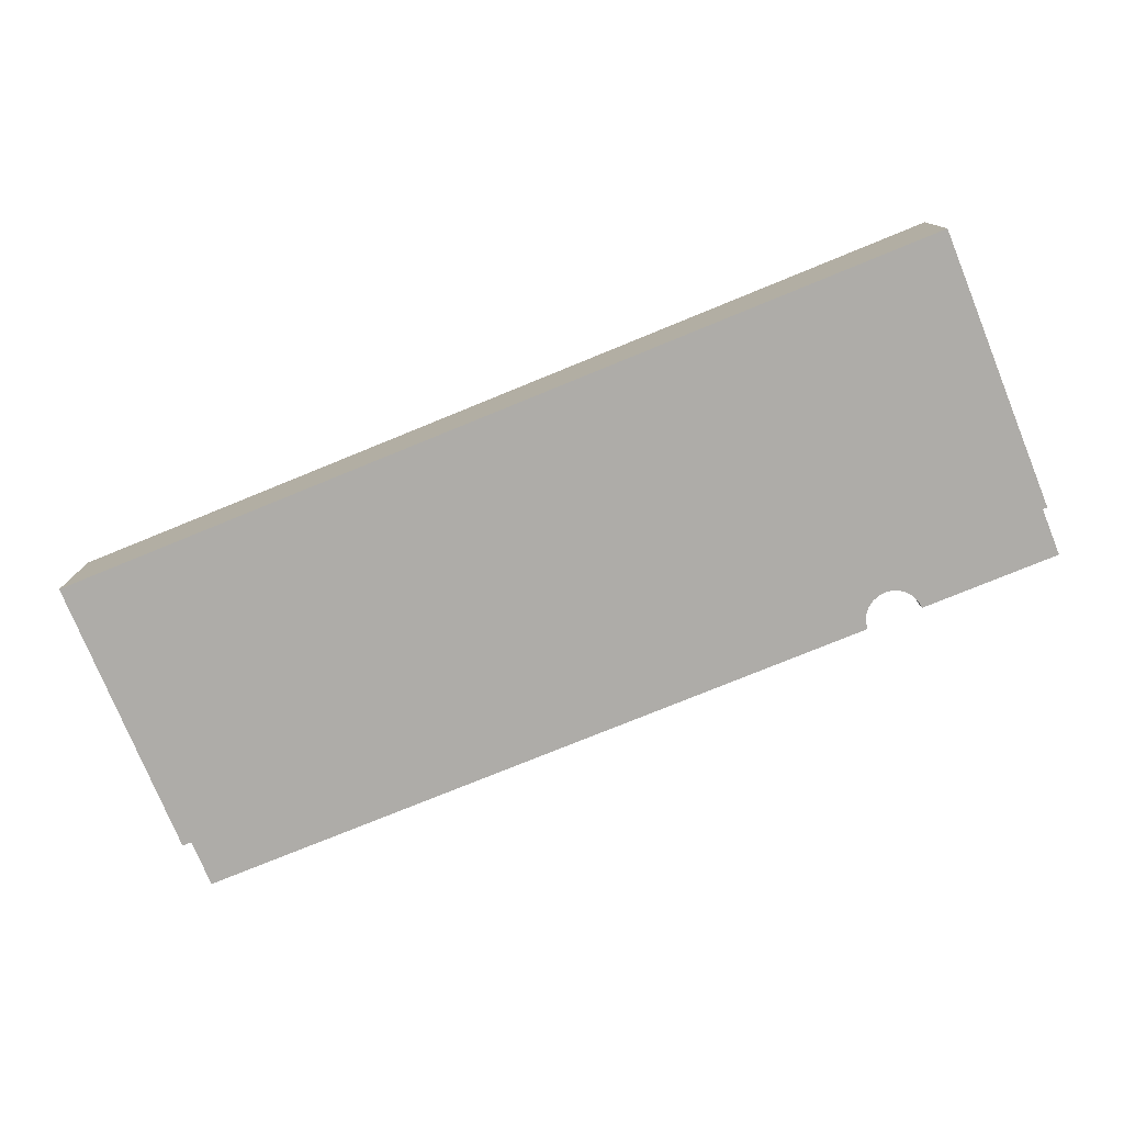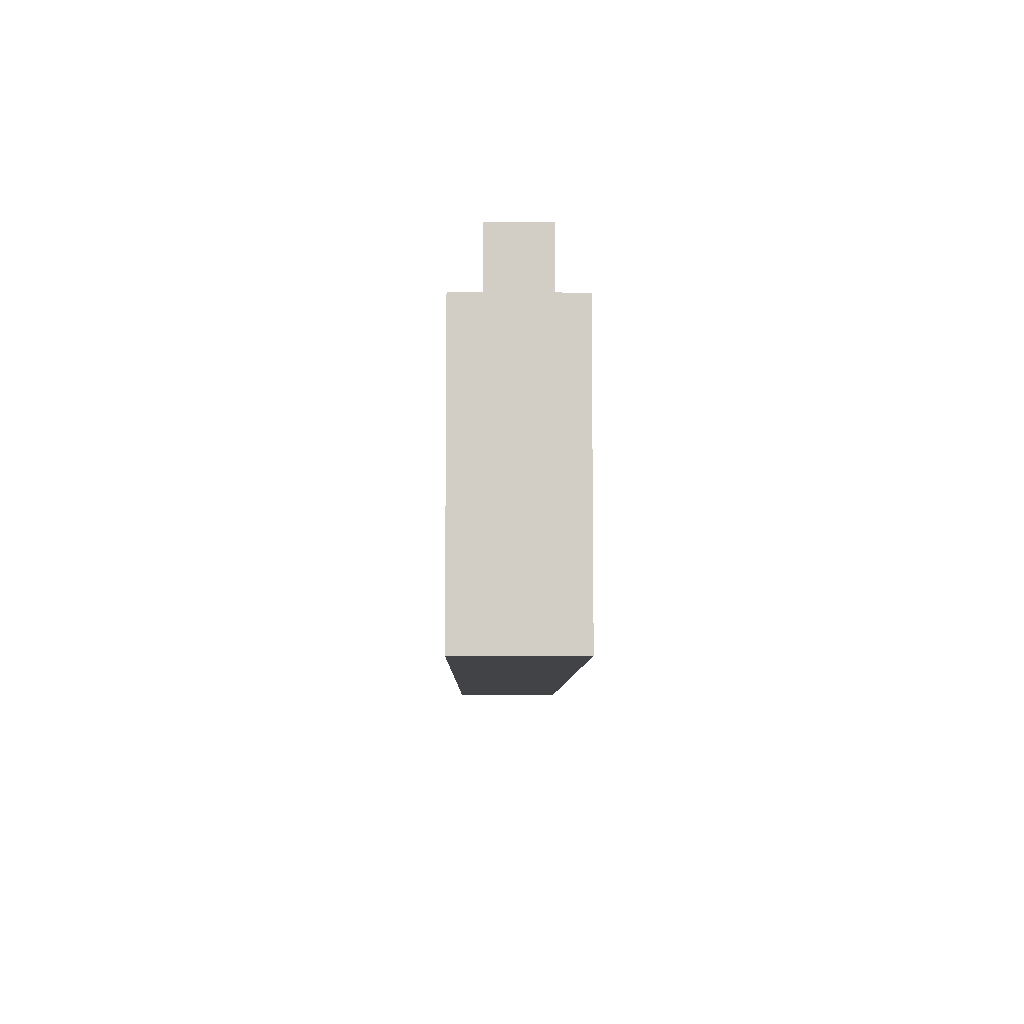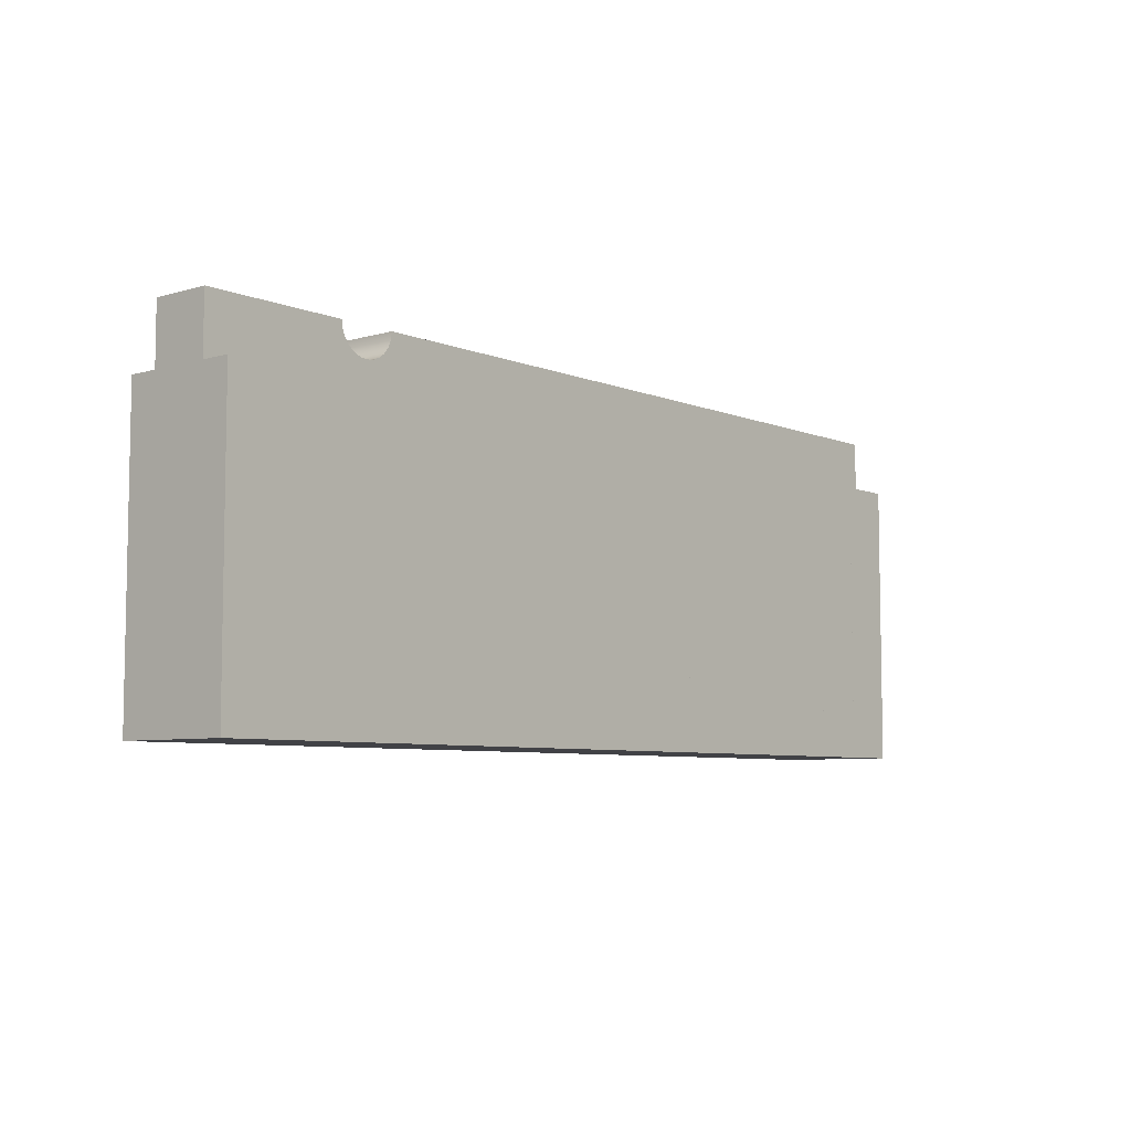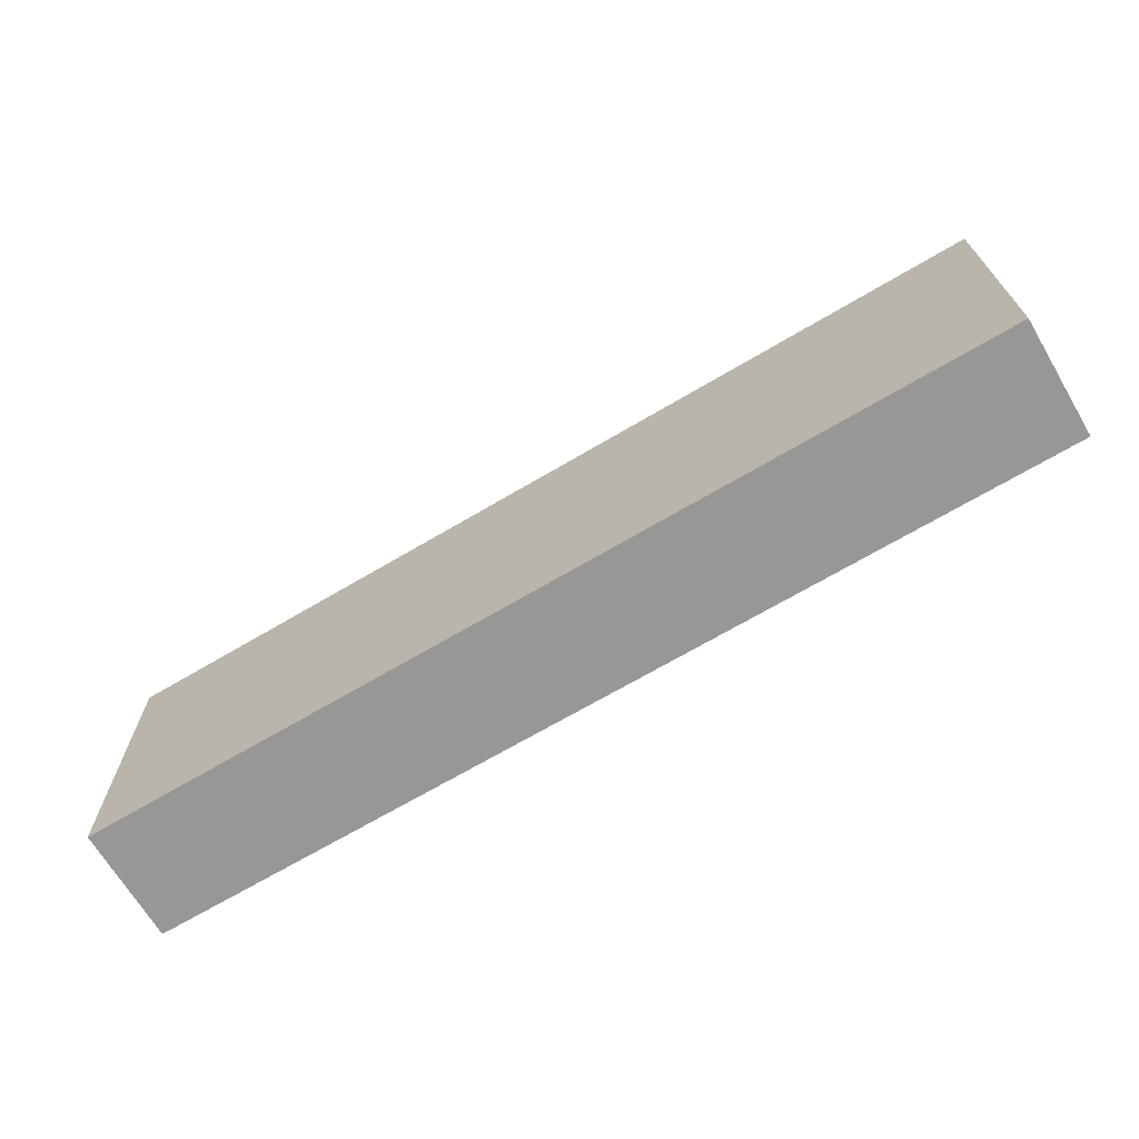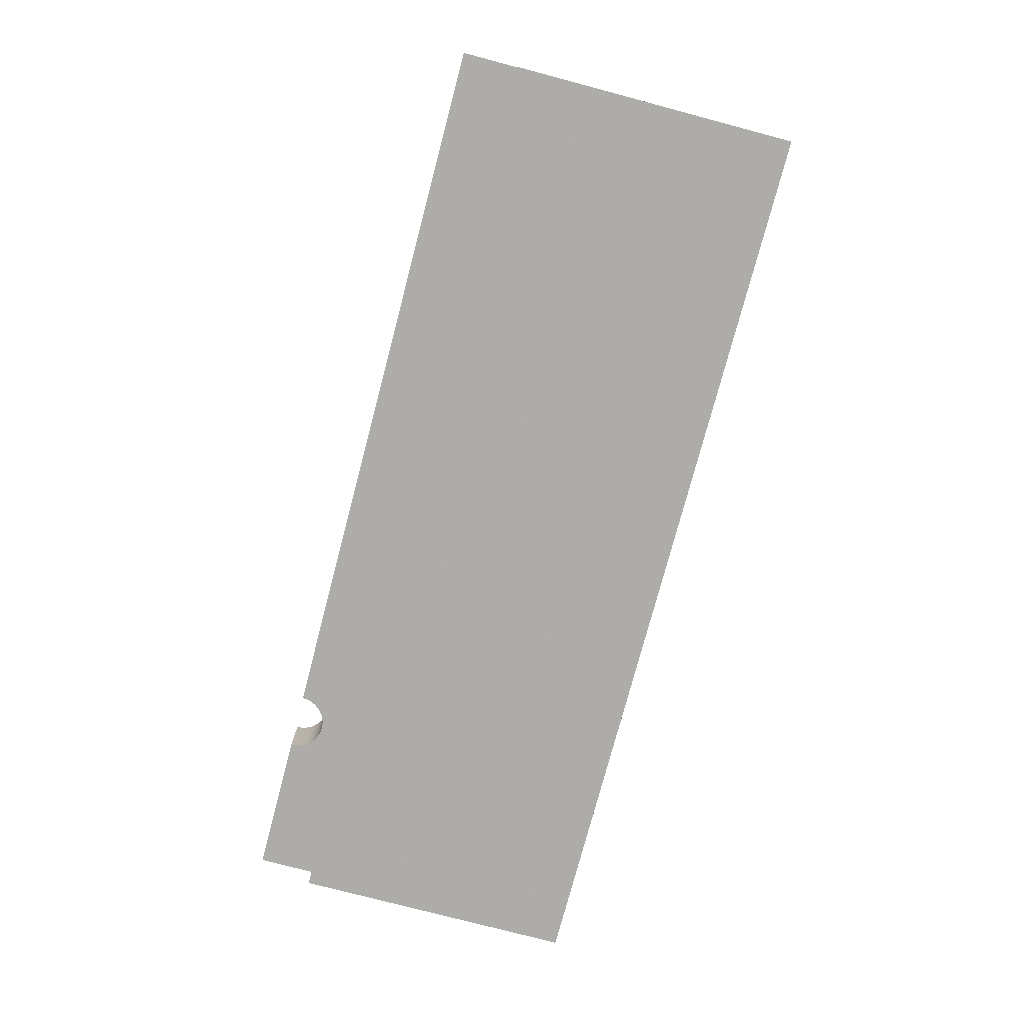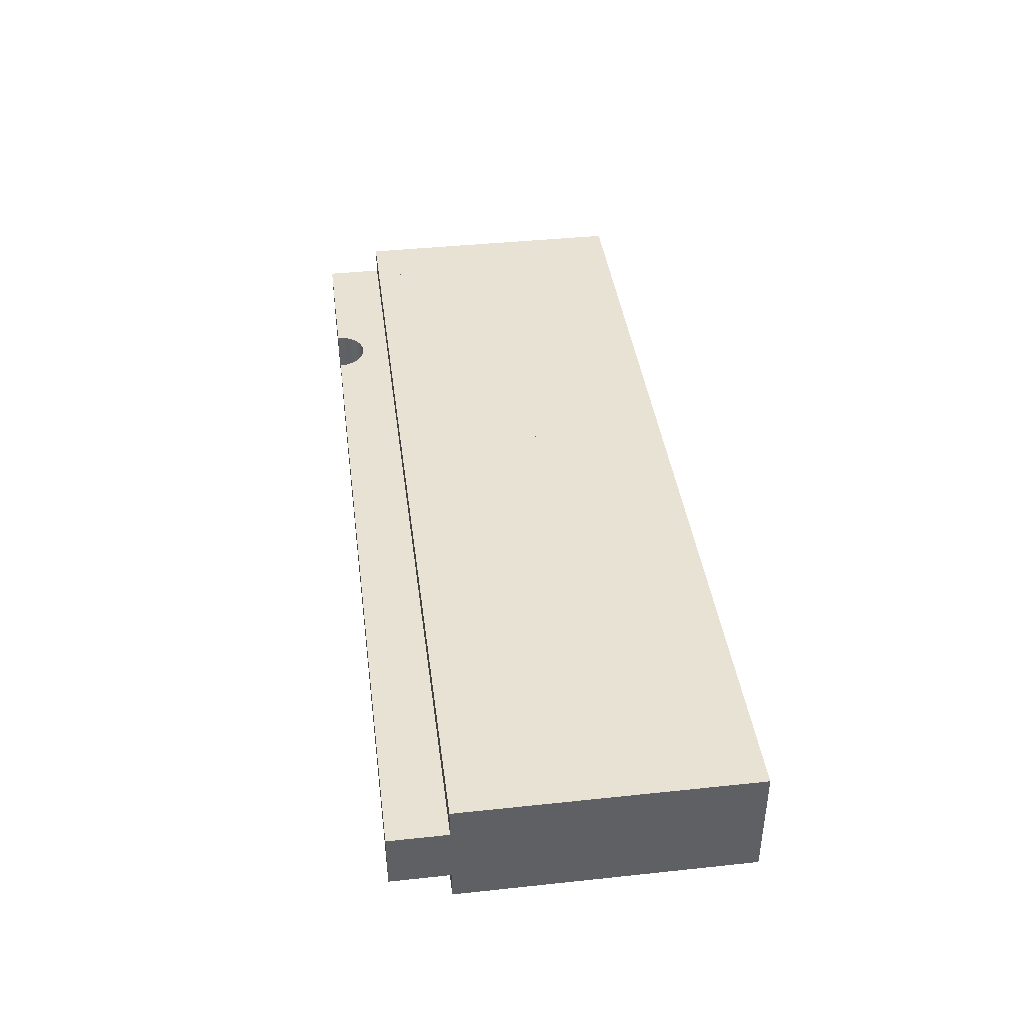
<metadata>
{"format":"obj","ext":"obj","renderer":"f3d","projection":"perspective","resolution":1024,"background":"white","views":[{"elev":-77.0,"azim":22.2,"up":"+Z"},{"elev":-7.5,"azim":89.3,"up":"+Y"},{"elev":-6.6,"azim":130.3,"up":"+Y"},{"elev":-68.3,"azim":30.7,"up":"+Y"},{"elev":-76.7,"azim":-104.8,"up":"+Z"},{"elev":40.8,"azim":-97.4,"up":"+Z"}]}
</metadata>
<code>
v 5 -2 -0.5
v 6 -2 -0.5
v 5 -1.5 -0.5
v 5.129 -1.483 -0.5
v 5.25 -1.433 -0.5
v 6 -1 -0.5
v 5.354 -1.354 -0.5
v 5.433 -1.25 -0.5
v 5.483 -1.129 -0.5
v 5.5 -1 -0.5
v 5.433 -1.25 0.5
v 5.483 -1.129 0.5
v 5.354 -1.354 0.5
v 5.25 -1.433 0.5
v 5.129 -1.483 0.5
v 5 -1.5 0.5
v 5.5 -1 0.5
v 6 -2 0.5
v 5 -2 0.5
v 6 -1 0.5
v 4 -2 -0.5
v 4.871 -1.483 -0.5
v 4.75 -1.433 -0.5
v 4 -1 -0.5
v 4.646 -1.354 -0.5
v 4.567 -1.25 -0.5
v 4.517 -1.129 -0.5
v 4.5 -1 -0.5
v 4.871 -1.483 0.5
v 4.75 -1.433 0.5
v 4.646 -1.354 0.5
v 4.567 -1.25 0.5
v 4.517 -1.129 0.5
v 4.5 -1 0.5
v 4 -2 0.5
v 4 -1 0.5
v 8 -2 0.5
v 8 -2 -0.5
v 8 -1 -0.5
v 8 -1 0.5
v -8 -2 0.5
v -8 -2 -0.5
v -8 -1 -0.5
v -8 -1 0.5
v 8 -7 1
v 8 -7 -1
v 7 -7 1
v 7 -7 -1
v 7 -2 -1
v 7 -2 1
v 8 -2 -1
v 8 -2 1
v 7 -3 1
v 7 -3 -1
v 3 -3 1
v 3 -3 -1
v 3 -2 -1
v 3 -2 1
v 2 -7 1
v 2 -7 -1
v 1 -7 1
v 1 -7 -1
v 1 -2 -1
v 1 -2 1
v 2 -2 -1
v 2 -2 1
v 1 -3 1
v 1 -3 -1
v -1 -3 1
v -1 -3 -1
v -1 -2 -1
v -1 -2 1
v -2 -7 1
v -2 -7 -1
v -5 -7 1
v -5 -7 -1
v -5 -2 -1
v -5 -2 1
v -2 -2 -1
v -2 -2 1
v -5 -3 1
v -5 -3 -1
v -6 -3 1
v -6 -3 -1
v -6 -2 -1
v -6 -2 1
v -7 -7 1
v -7 -7 -1
v -8 -7 1
v -8 -7 -1
v -8 -2 -1
v -8 -2 1
v -7 -2 -1
v -7 -2 1
v 6 -7 1
v 6 -7 -1
v 2 -3 -1
v 2 -3 1
v 6 -3 -1
v 6 -3 1
v 1 -5 1
v 1 -5 -1
v -2 -5 1
v -2 -5 -1
v -2 -3 -1
v -2 -3 1
v -5 -5 1
v -5 -5 -1
v -7 -5 1
v -7 -5 -1
v -7 -3 -1
v -7 -3 1
v 6 -4 -1
v 6 -4 1
v 7 -4 -1
v 7 -4 1
v 0 -7 1
v 0 -7 -1
v 0 -5 -1
v 0 -5 1
v -6 -7 1
v -6 -7 -1
v -6 -5 -1
v -6 -5 1
v 0 -6 -1
v 0 -6 1
v 1 -6 -1
v 1 -6 1
v -6 -6 -1
v -6 -6 1
v -5 -6 -1
v -5 -6 1
f 3 2 1
f 2 3 4
f 2 4 5
f 2 5 6
f 6 5 7
f 6 7 8
f 6 8 9
f 6 9 10
f 11 9 8
f 9 11 12
f 8 13 11
f 13 8 7
f 5 13 7
f 13 5 14
f 4 14 5
f 14 4 15
f 3 15 4
f 15 3 16
f 12 10 9
f 10 12 17
f 20 19 18
f 19 20 14
f 19 14 15
f 19 15 16
f 14 20 13
f 13 20 11
f 11 20 12
f 12 20 17
f 19 2 18
f 2 19 1
f 20 2 6
f 2 20 18
f 10 20 6
f 20 10 17
f 19 3 1
f 3 19 16
f 21 3 1
f 3 21 22
f 22 21 23
f 23 21 24
f 23 24 25
f 25 24 26
f 26 24 27
f 27 24 28
f 23 29 22
f 29 23 30
f 16 22 29
f 22 16 3
f 25 30 23
f 30 25 31
f 25 32 31
f 32 25 26
f 26 33 32
f 33 26 27
f 27 34 33
f 34 27 28
f 16 35 19
f 35 16 29
f 35 29 30
f 35 30 36
f 36 30 31
f 36 31 32
f 36 32 33
f 36 33 34
f 35 24 21
f 24 35 36
f 35 1 19
f 1 35 21
f 3 19 1
f 19 3 16
f 24 34 28
f 34 24 36
f 18 38 37
f 38 18 2
f 18 6 2
f 6 18 20
f 6 38 2
f 38 6 39
f 40 18 37
f 18 40 20
f 40 38 39
f 38 40 37
f 6 40 39
f 40 6 20
f 41 21 35
f 21 41 42
f 41 43 42
f 43 41 44
f 43 21 42
f 21 43 24
f 36 41 35
f 41 36 44
f 36 21 24
f 21 36 35
f 43 36 24
f 36 43 44
f 47 46 45
f 46 47 48
f 47 49 48
f 49 47 50
f 49 46 48
f 46 49 51
f 52 47 45
f 47 52 50
f 52 46 51
f 46 52 45
f 49 52 51
f 52 49 50
f 55 54 53
f 54 55 56
f 55 57 56
f 57 55 58
f 57 54 56
f 54 57 49
f 50 55 53
f 55 50 58
f 50 54 49
f 54 50 53
f 57 50 49
f 50 57 58
f 61 60 59
f 60 61 62
f 61 63 62
f 63 61 64
f 63 60 62
f 60 63 65
f 66 61 59
f 61 66 64
f 66 60 65
f 60 66 59
f 63 66 65
f 66 63 64
f 69 68 67
f 68 69 70
f 69 71 70
f 71 69 72
f 71 68 70
f 68 71 63
f 64 69 67
f 69 64 72
f 64 68 63
f 68 64 67
f 71 64 63
f 64 71 72
f 75 74 73
f 74 75 76
f 75 77 76
f 77 75 78
f 77 74 76
f 74 77 79
f 80 75 73
f 75 80 78
f 80 74 79
f 74 80 73
f 77 80 79
f 80 77 78
f 83 82 81
f 82 83 84
f 83 85 84
f 85 83 86
f 85 82 84
f 82 85 77
f 78 83 81
f 83 78 86
f 78 82 77
f 82 78 81
f 85 78 77
f 78 85 86
f 89 88 87
f 88 89 90
f 89 91 90
f 91 89 92
f 91 88 90
f 88 91 93
f 94 89 87
f 89 94 92
f 94 88 93
f 88 94 87
f 91 94 93
f 94 91 92
f 59 96 95
f 96 59 60
f 59 97 60
f 97 59 98
f 97 96 60
f 96 97 99
f 100 59 95
f 59 100 98
f 100 96 99
f 96 100 95
f 97 100 99
f 100 97 98
f 103 102 101
f 102 103 104
f 103 105 104
f 105 103 106
f 105 102 104
f 102 105 68
f 67 103 101
f 103 67 106
f 67 102 68
f 102 67 101
f 105 67 68
f 67 105 106
f 109 108 107
f 108 109 110
f 109 111 110
f 111 109 112
f 111 108 110
f 108 111 82
f 81 109 107
f 109 81 112
f 81 108 82
f 108 81 107
f 111 81 82
f 81 111 112
f 95 48 47
f 48 95 96
f 95 113 96
f 113 95 114
f 113 48 96
f 48 113 115
f 116 95 47
f 95 116 114
f 116 48 115
f 48 116 47
f 113 116 115
f 116 113 114
f 73 118 117
f 118 73 74
f 73 104 74
f 104 73 103
f 104 118 74
f 118 104 119
f 120 73 117
f 73 120 103
f 120 118 119
f 118 120 117
f 104 120 119
f 120 104 103
f 87 122 121
f 122 87 88
f 87 110 88
f 110 87 109
f 110 122 88
f 122 110 123
f 124 87 121
f 87 124 109
f 124 122 123
f 122 124 121
f 110 124 123
f 124 110 109
f 117 62 61
f 62 117 118
f 117 125 118
f 125 117 126
f 125 62 118
f 62 125 127
f 128 117 61
f 117 128 126
f 128 62 127
f 62 128 61
f 125 128 127
f 128 125 126
f 121 76 75
f 76 121 122
f 121 129 122
f 129 121 130
f 129 76 122
f 76 129 131
f 132 121 75
f 121 132 130
f 132 76 131
f 76 132 75
f 129 132 131
f 132 129 130
f 55 54 53
f 54 55 56
f 55 57 56
f 57 55 58
f 57 54 56
f 54 57 49
f 50 55 53
f 55 50 58
f 50 54 49
f 54 50 53
f 57 50 49
f 50 57 58
f 69 68 67
f 68 69 70
f 69 71 70
f 71 69 72
f 71 68 70
f 68 71 63
f 64 69 67
f 69 64 72
f 64 68 63
f 68 64 67
f 71 64 63
f 64 71 72
f 83 82 81
f 82 83 84
f 83 85 84
f 85 83 86
f 85 82 84
f 82 85 77
f 78 83 81
f 83 78 86
f 78 82 77
f 82 78 81
f 85 78 77
f 78 85 86
f 98 56 55
f 56 98 97
f 98 65 97
f 65 98 66
f 65 56 97
f 56 65 57
f 58 98 55
f 98 58 66
f 58 56 57
f 56 58 55
f 65 58 57
f 58 65 66
f 106 70 69
f 70 106 105
f 106 79 105
f 79 106 80
f 79 70 105
f 70 79 71
f 72 106 69
f 106 72 80
f 72 70 71
f 70 72 69
f 79 72 71
f 72 79 80
f 112 84 83
f 84 112 111
f 112 93 111
f 93 112 94
f 93 84 111
f 84 93 85
f 86 112 83
f 112 86 94
f 86 84 85
f 84 86 83
f 93 86 85
f 86 93 94
f 114 115 116
f 115 114 113
f 114 99 113
f 99 114 100
f 99 115 113
f 115 99 54
f 53 114 116
f 114 53 100
f 53 115 54
f 115 53 116
f 99 53 54
f 53 99 100
f 126 127 128
f 127 126 125
f 126 119 125
f 119 126 120
f 119 127 125
f 127 119 102
f 101 126 128
f 126 101 120
f 101 127 102
f 127 101 128
f 119 101 102
f 101 119 120
f 130 131 132
f 131 130 129
f 130 123 129
f 123 130 124
f 123 131 129
f 131 123 108
f 107 130 132
f 130 107 124
f 107 131 108
f 131 107 132
f 123 107 108
f 107 123 124

</code>
